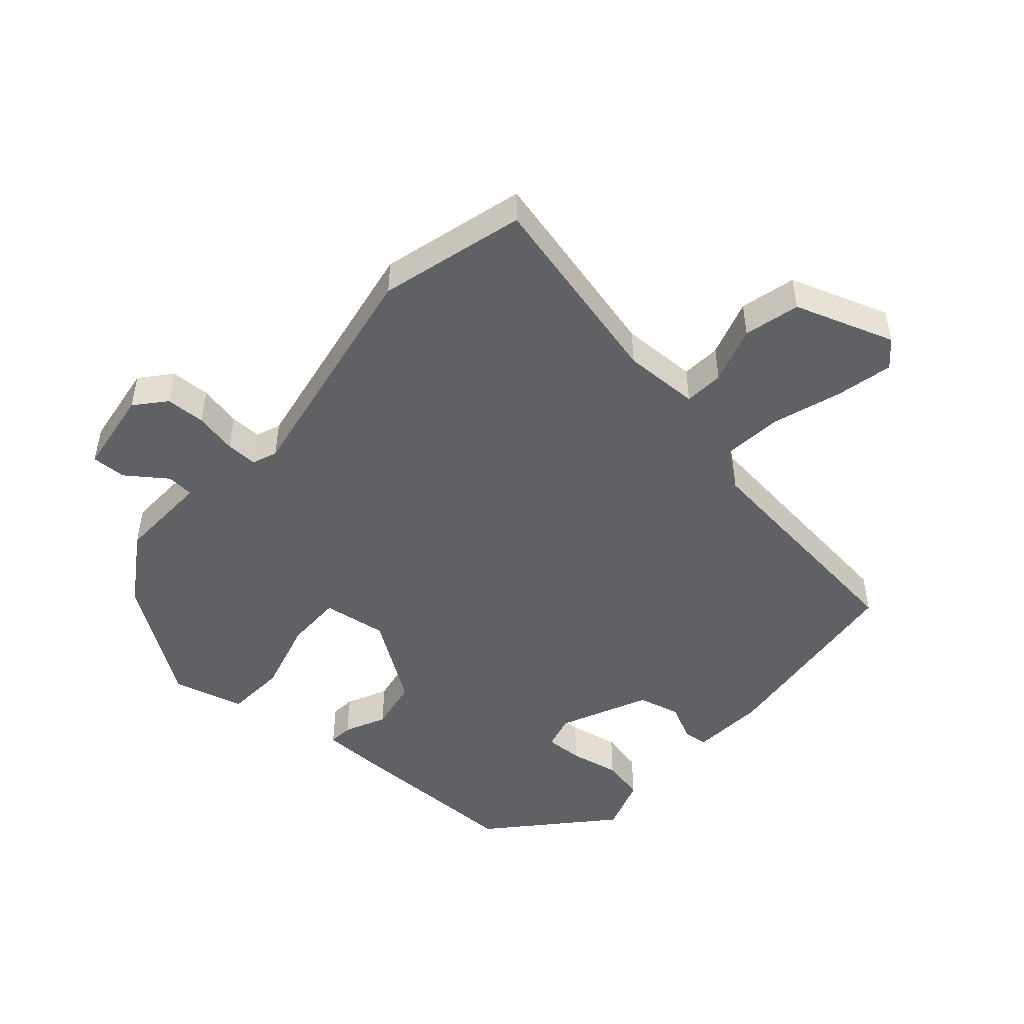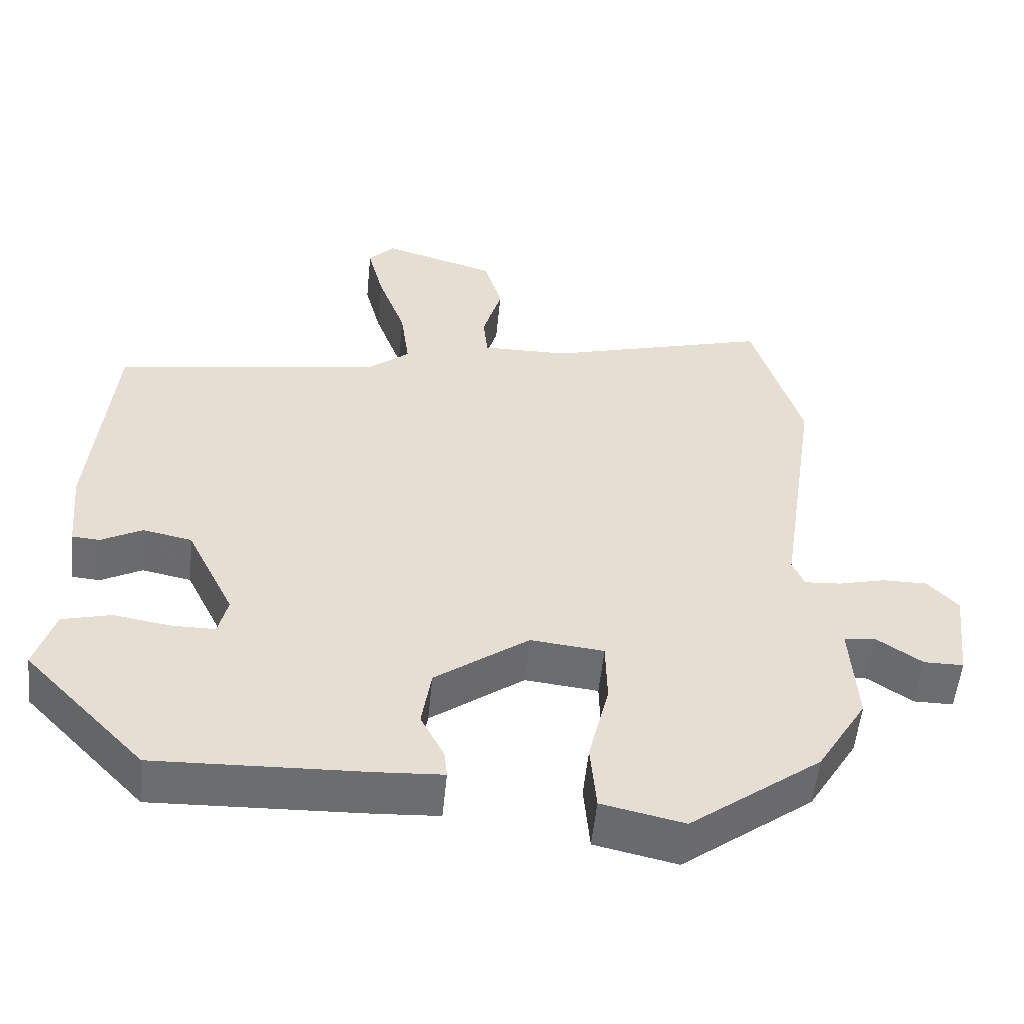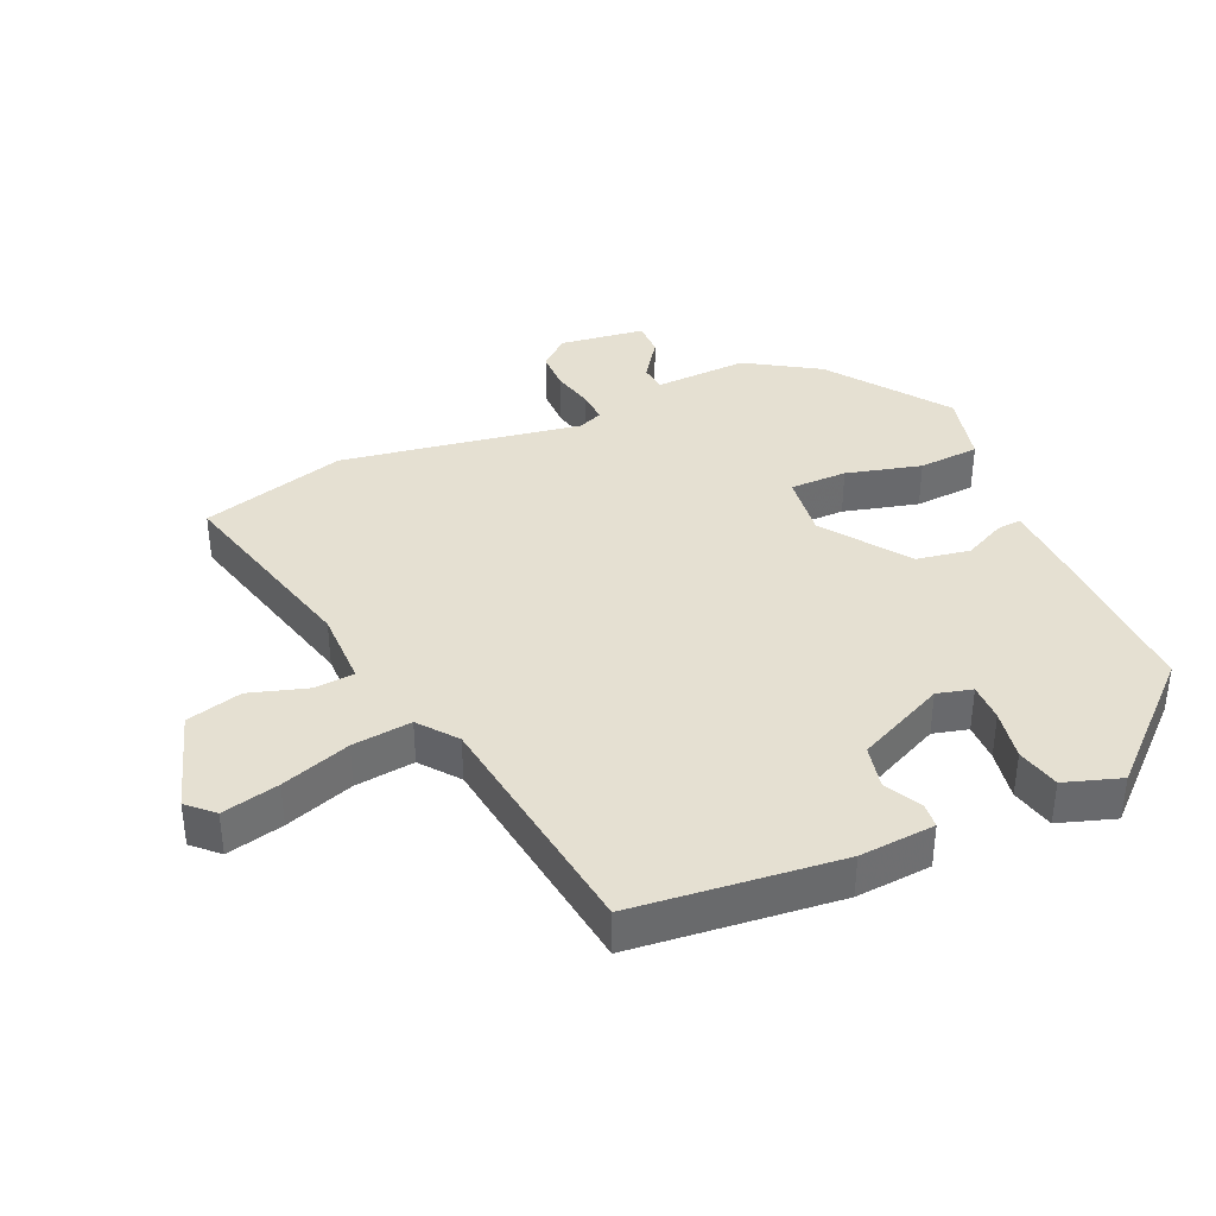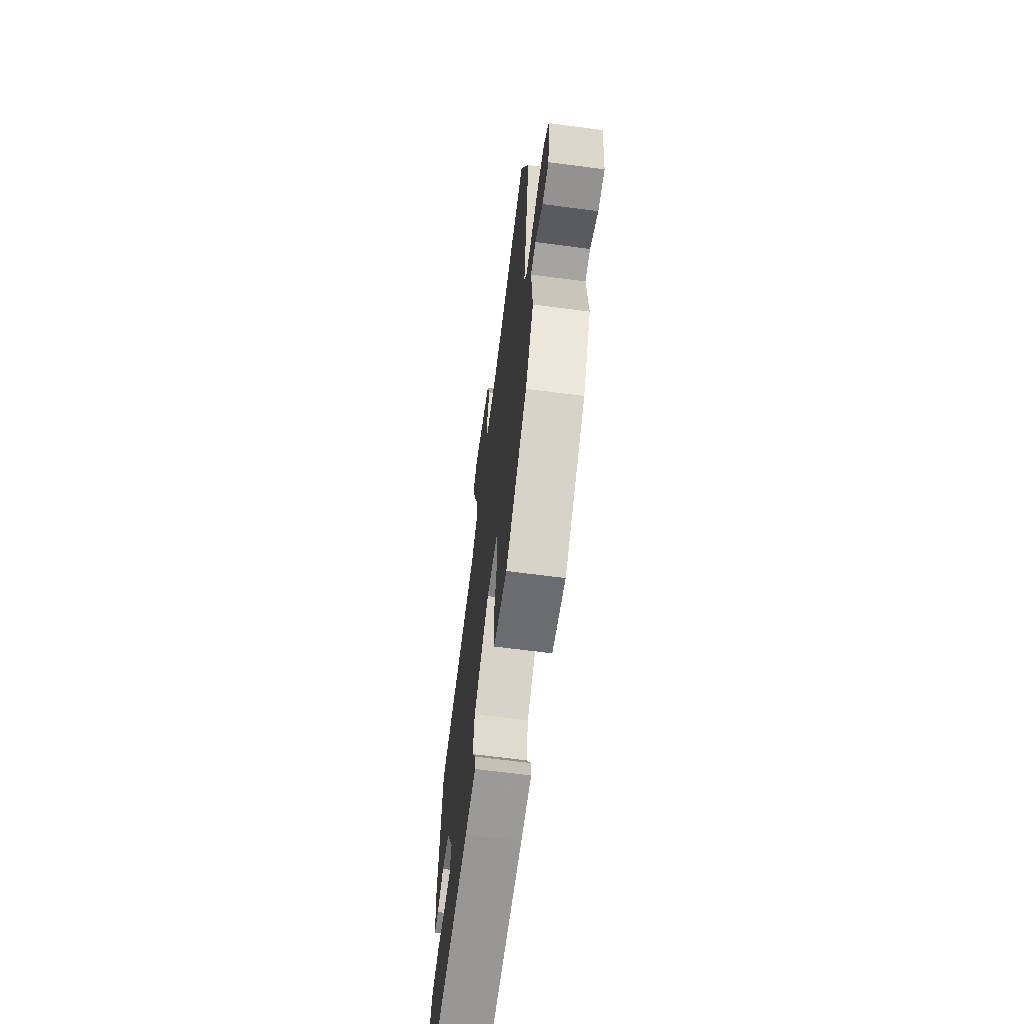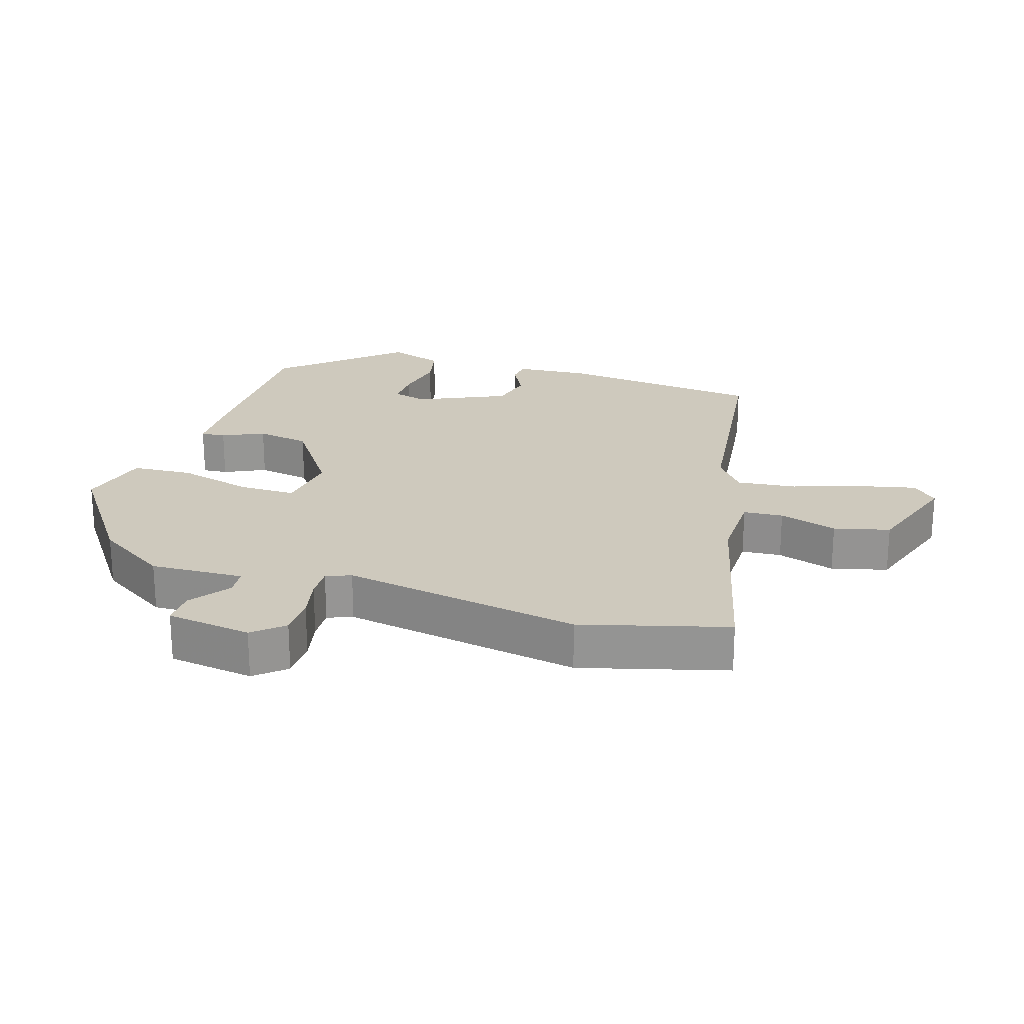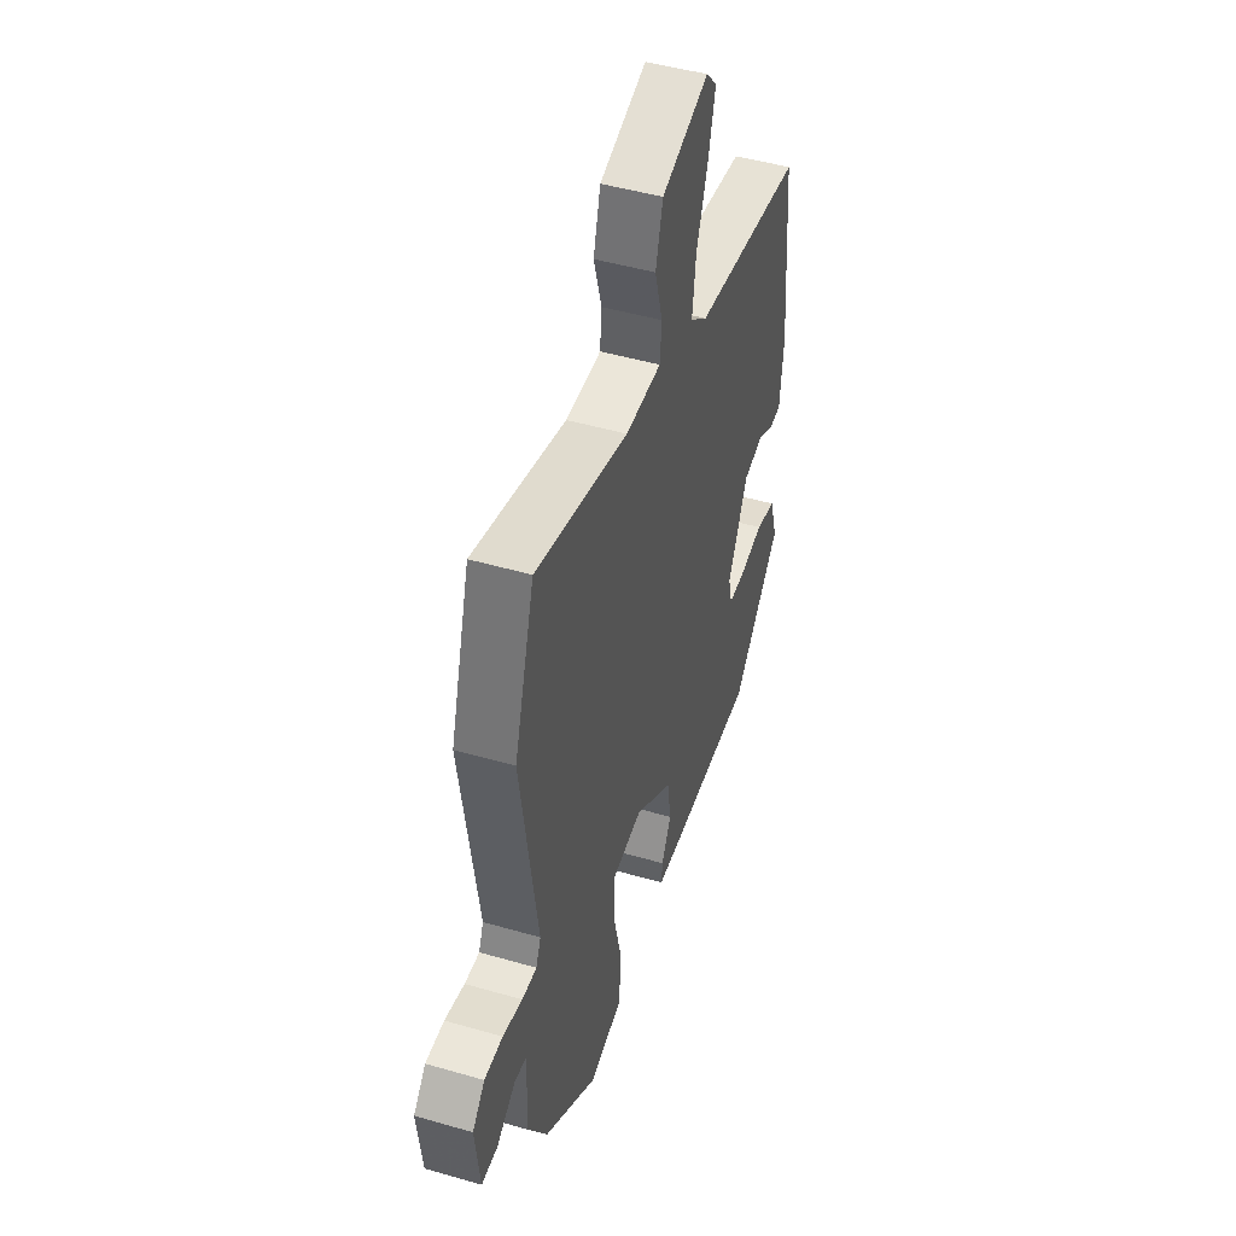
<metadata>
{"format":"obj","ext":"obj","renderer":"f3d","projection":"perspective","resolution":1024,"background":"white","views":[{"elev":-48.3,"azim":-39.7,"up":"+Y"},{"elev":-53.9,"azim":174.4,"up":"+Z"},{"elev":37.7,"azim":67.0,"up":"+Y"},{"elev":-66.4,"azim":-97.5,"up":"+Z"},{"elev":22.7,"azim":-71.1,"up":"+Y"},{"elev":47.4,"azim":-71.9,"up":"+Z"}]}
</metadata>
<code>
v -0.528 0.07 0.408
v -0.461 0.07 0.63
v -0.155 0.07 0.546
v -0.037 0.07 0.545
v -0.031 0.07 0.606
v -0.057 0.07 0.696
v -0.033 0.07 0.781
v 0.123 0.07 0.829
v 0.159 0.07 0.79
v 0.137 0.07 0.703
v 0.099 0.07 0.598
v 0.087 0.07 0.507
v 0.144 0.07 0.461
v 0.512 0.07 0.406
v 0.54 0.07 0.09
v 0.529 0.07 -0.026
v 0.491 0.07 -0.029
v 0.435 0.07 0.001
v 0.368 0.07 -0.013
v 0.302 0.07 -0.148
v 0.315 0.07 -0.202
v 0.374 0.07 -0.202
v 0.452 0.07 -0.189
v 0.519 0.07 -0.206
v 0.546 0.07 -0.293
v 0.381 0.07 -0.466
v 0.097 0.07 -0.457
v 0.005 0.07 -0.452
v 0.009 0.07 -0.414
v 0.041 0.07 -0.351
v 0.028 0.07 -0.268
v -0.1 0.07 -0.175
v -0.2 0.07 -0.186
v -0.202 0.07 -0.274
v -0.174 0.07 -0.39
v -0.182 0.07 -0.484
v -0.294 0.07 -0.509
v -0.472 0.07 -0.376
v -0.54 0.07 -0.264
v -0.531 0.07 -0.12
v -0.573 0.07 -0.115
v -0.636 0.07 -0.158
v -0.69 0.07 -0.158
v -0.705 0.07 -0.026
v -0.664 0.07 0.019
v -0.603 0.07 0.019
v -0.538 0.07 0.003
v -0.489 0.07 0
v -0.473 0.07 0.038
v -0.528 0 0.408
v -0.461 0 0.63
v -0.155 0 0.546
v -0.037 0 0.545
v -0.031 0 0.606
v -0.057 0 0.696
v -0.033 0 0.781
v 0.123 0 0.829
v 0.159 0 0.79
v 0.137 0 0.703
v 0.099 0 0.598
v 0.087 0 0.507
v 0.144 0 0.461
v 0.512 0 0.406
v 0.54 0 0.09
v 0.529 0 -0.026
v 0.491 0 -0.029
v 0.435 0 0.001
v 0.368 0 -0.013
v 0.302 0 -0.148
v 0.315 0 -0.202
v 0.374 0 -0.202
v 0.452 0 -0.189
v 0.519 0 -0.206
v 0.546 0 -0.293
v 0.381 0 -0.466
v 0.097 0 -0.457
v 0.005 0 -0.452
v 0.009 0 -0.414
v 0.041 0 -0.351
v 0.028 0 -0.268
v -0.1 0 -0.175
v -0.2 0 -0.186
v -0.202 0 -0.274
v -0.174 0 -0.39
v -0.182 0 -0.484
v -0.294 0 -0.509
v -0.472 0 -0.376
v -0.54 0 -0.264
v -0.531 0 -0.12
v -0.573 0 -0.115
v -0.636 0 -0.158
v -0.69 0 -0.158
v -0.705 0 -0.026
v -0.664 0 0.019
v -0.603 0 0.019
v -0.538 0 0.003
v -0.489 0 0
v -0.473 0 0.038
f 45 46 47
f 44 45 47
f 43 44 47
f 42 43 47
f 41 42 47
f 40 41 47 48
f 40 48 49
f 39 40 49
f 38 39 49
f 37 38 49
f 36 37 49
f 35 36 49
f 34 35 49
f 28 29 30
f 27 28 30
f 26 27 30
f 25 26 30
f 24 25 30
f 23 24 30
f 22 23 30
f 21 22 30 31
f 20 21 31 32
f 16 17 18
f 15 16 18
f 14 15 18
f 13 14 18
f 12 13 18 19
f 9 10 11
f 8 9 11
f 7 8 11
f 6 7 11
f 5 6 11
f 4 5 11 12
f 19 20 32
f 12 19 32
f 4 12 32
f 3 4 32
f 49 1 2
f 34 49 2
f 33 34 2
f 2 3 32 33
f 96 95 94
f 96 94 93
f 96 93 92
f 96 92 91
f 96 91 90
f 97 96 90 89
f 98 97 89
f 98 89 88
f 98 88 87
f 98 87 86
f 98 86 85
f 98 85 84
f 98 84 83
f 79 78 77
f 79 77 76
f 79 76 75
f 79 75 74
f 79 74 73
f 79 73 72
f 79 72 71
f 80 79 71 70
f 81 80 70 69
f 67 66 65
f 67 65 64
f 67 64 63
f 67 63 62
f 68 67 62 61
f 60 59 58
f 60 58 57
f 60 57 56
f 60 56 55
f 60 55 54
f 61 60 54 53
f 81 69 68
f 81 68 61
f 81 61 53
f 81 53 52
f 51 50 98
f 51 98 83
f 51 83 82
f 82 81 52 51
f 1 50 51 2
f 2 51 52 3
f 3 52 53 4
f 4 53 54 5
f 5 54 55 6
f 6 55 56 7
f 7 56 57 8
f 8 57 58 9
f 9 58 59 10
f 10 59 60 11
f 11 60 61 12
f 12 61 62 13
f 13 62 63 14
f 14 63 64 15
f 15 64 65 16
f 16 65 66 17
f 17 66 67 18
f 18 67 68 19
f 19 68 69 20
f 20 69 70 21
f 21 70 71 22
f 22 71 72 23
f 23 72 73 24
f 24 73 74 25
f 25 74 75 26
f 26 75 76 27
f 27 76 77 28
f 28 77 78 29
f 29 78 79 30
f 30 79 80 31
f 31 80 81 32
f 32 81 82 33
f 33 82 83 34
f 34 83 84 35
f 35 84 85 36
f 36 85 86 37
f 37 86 87 38
f 38 87 88 39
f 39 88 89 40
f 40 89 90 41
f 41 90 91 42
f 42 91 92 43
f 43 92 93 44
f 44 93 94 45
f 45 94 95 46
f 46 95 96 47
f 47 96 97 48
f 48 97 98 49
f 49 98 50 1

</code>
